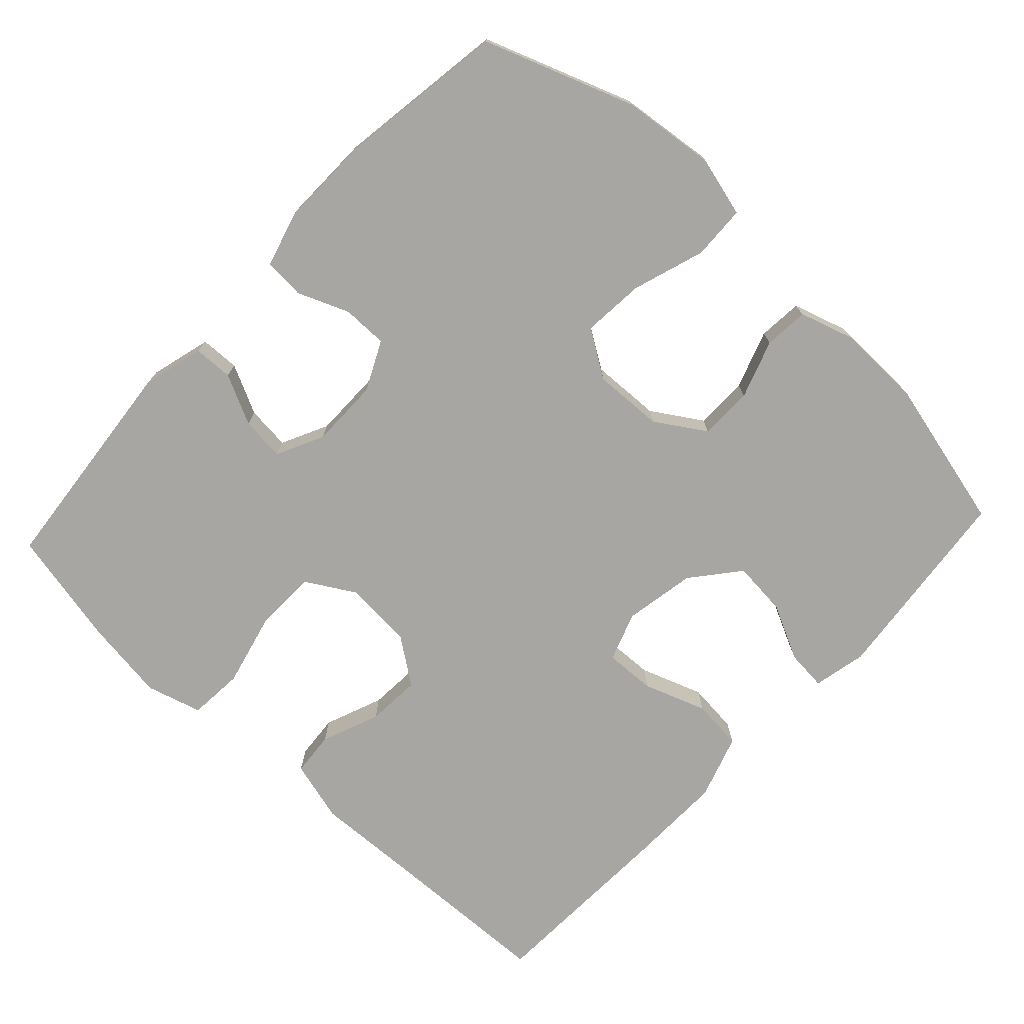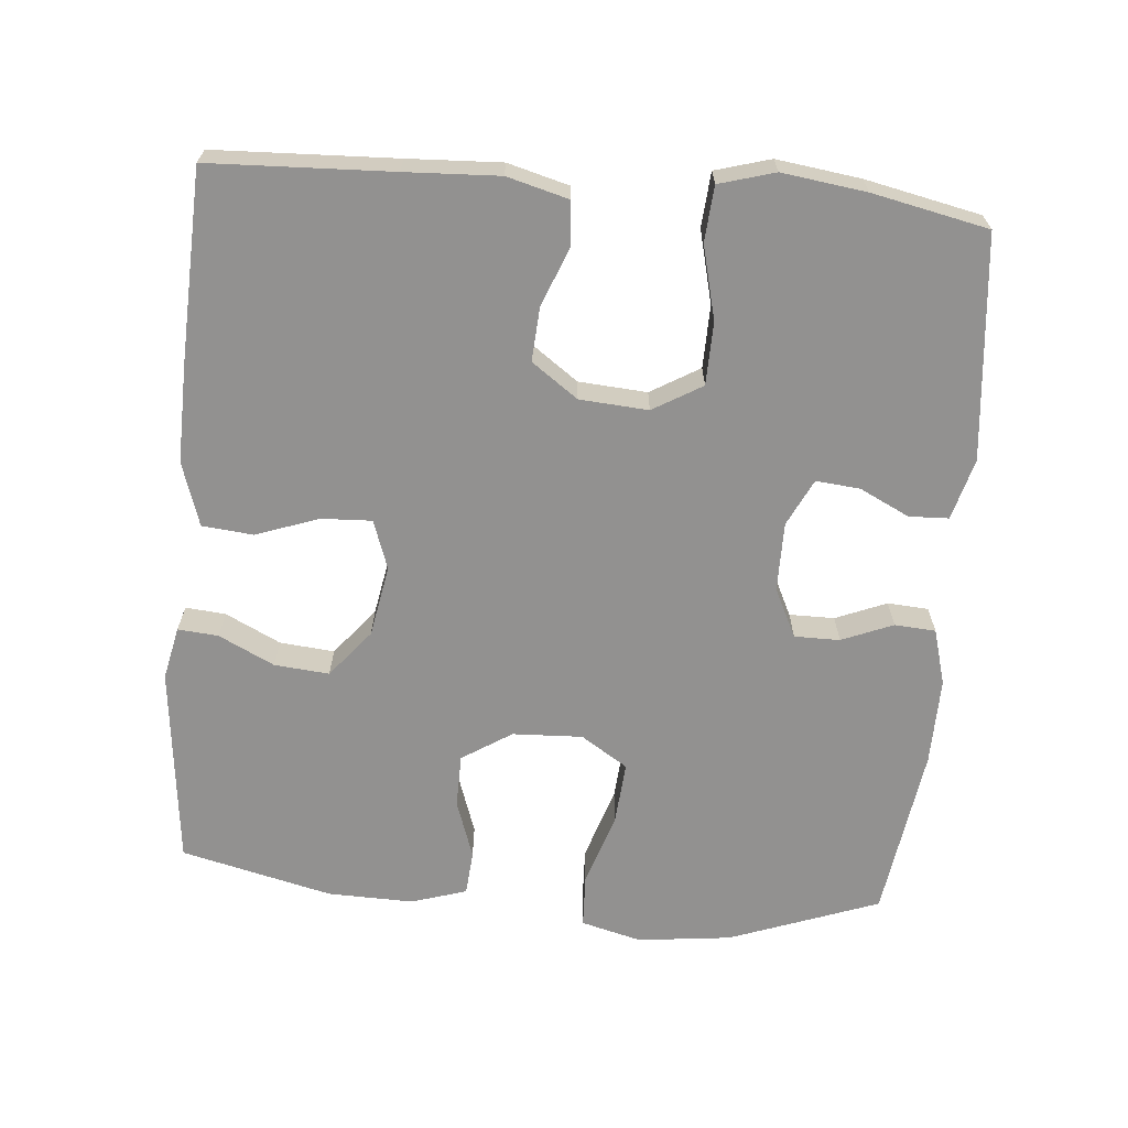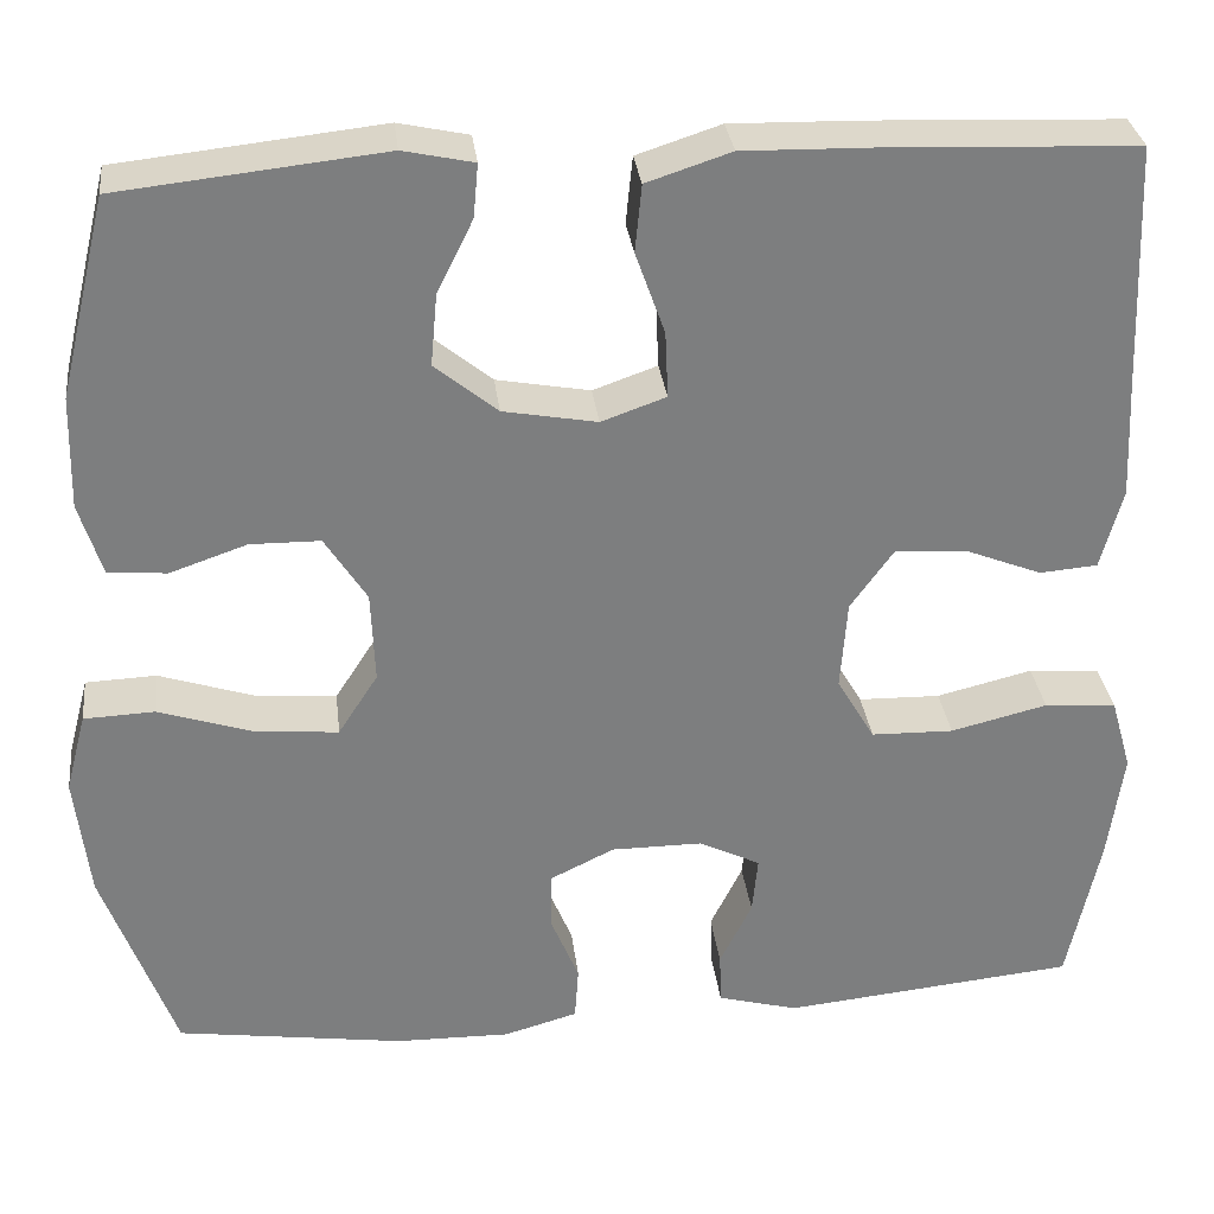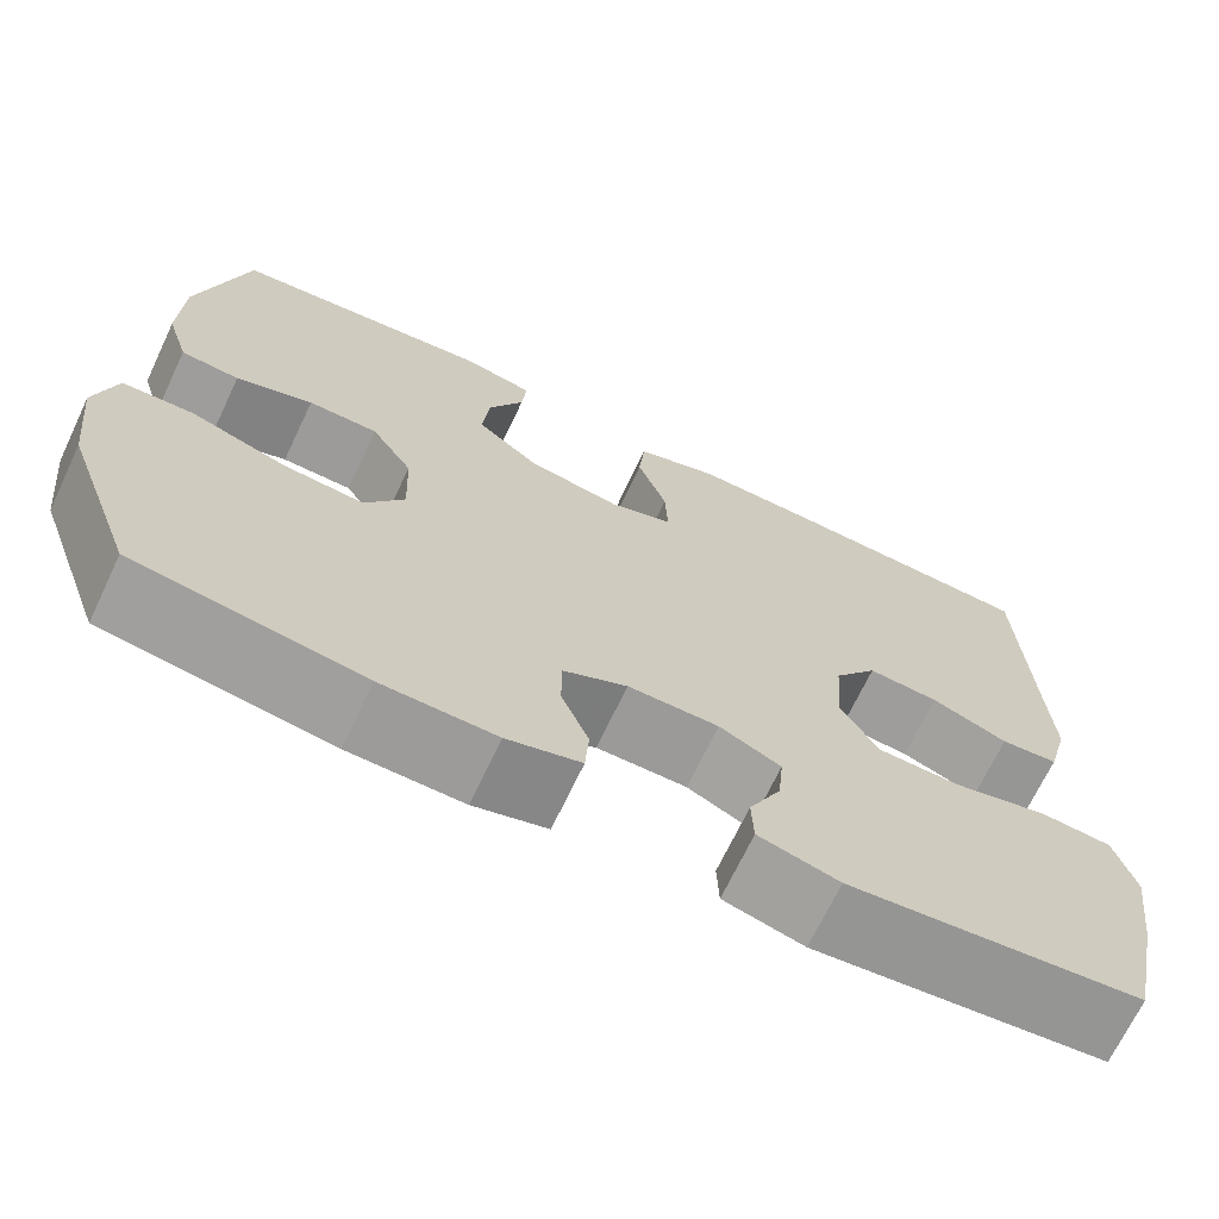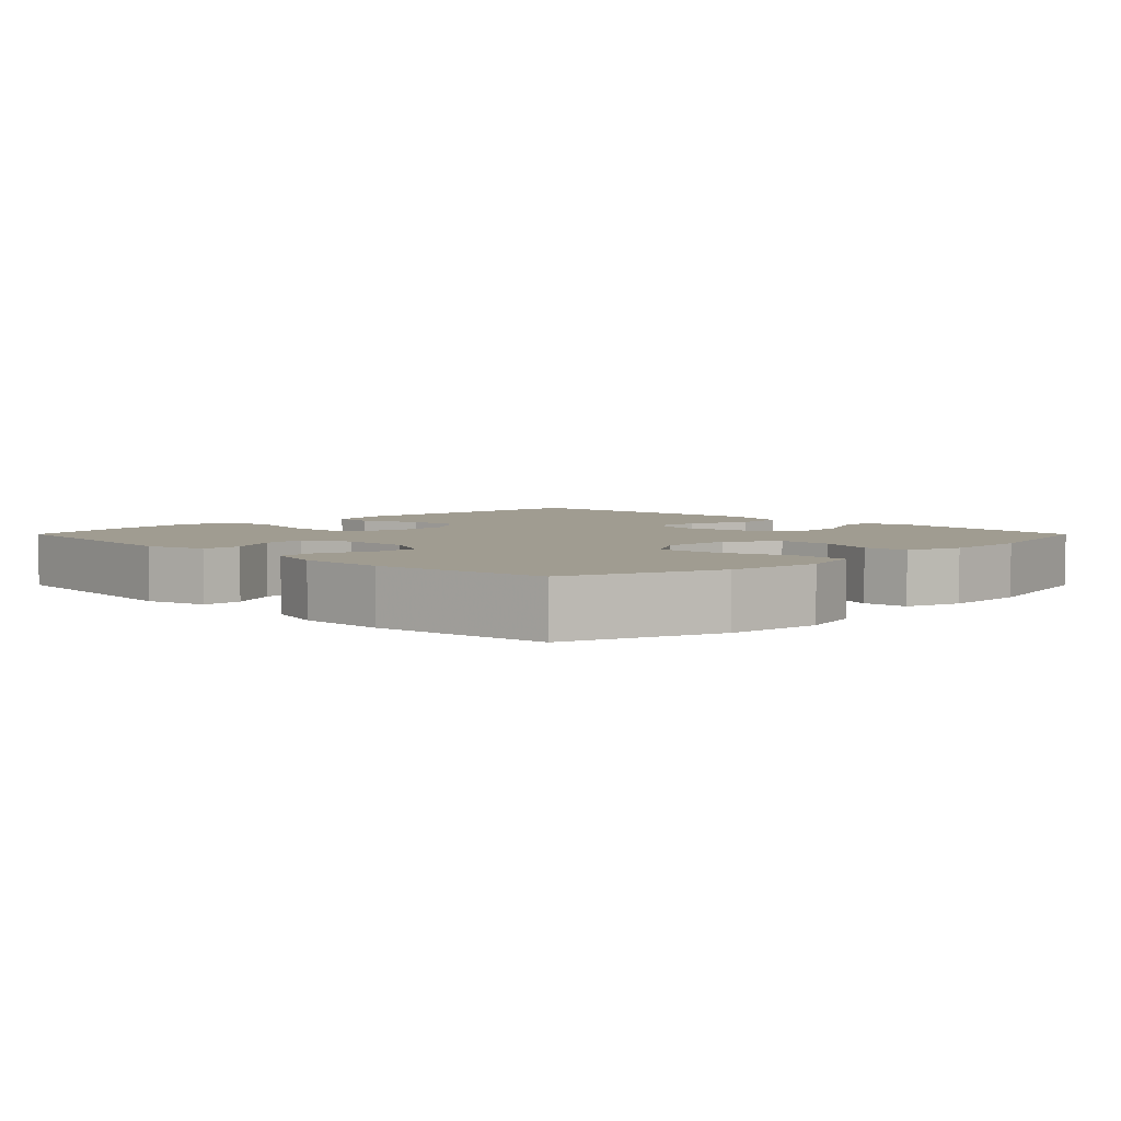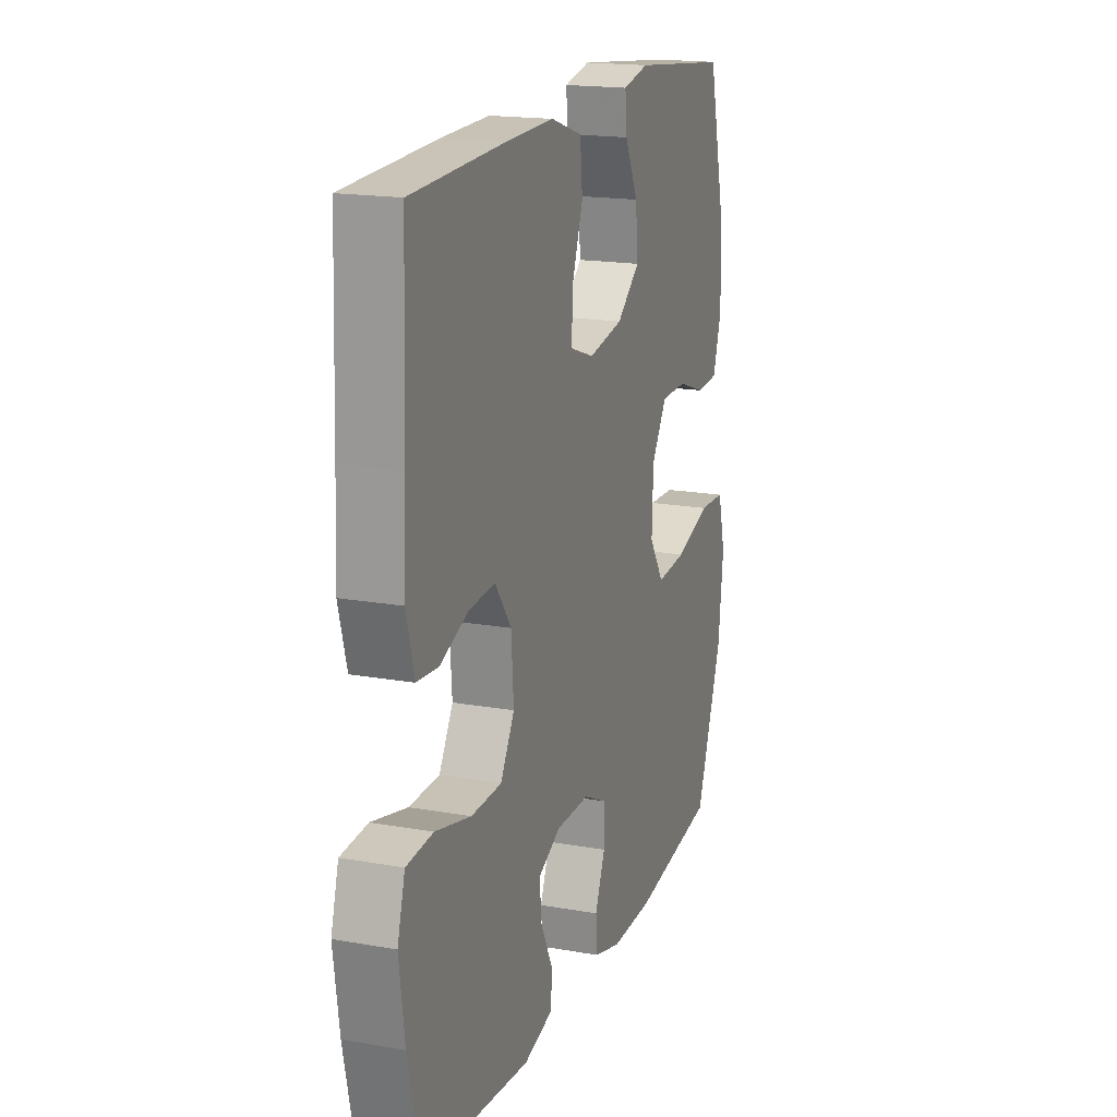
<metadata>
{"format":"obj","ext":"obj","renderer":"f3d","projection":"perspective","resolution":1024,"background":"white","views":[{"elev":-74.3,"azim":-133.0,"up":"+Y"},{"elev":-66.1,"azim":85.1,"up":"+Y"},{"elev":31.1,"azim":-6.8,"up":"+Z"},{"elev":-69.4,"azim":-25.4,"up":"+Z"},{"elev":4.3,"azim":-134.9,"up":"+Y"},{"elev":17.9,"azim":109.3,"up":"+Z"}]}
</metadata>
<code>
v 0.5 0.07 0.5
v 0.51 0.07 0.247
v 0.516 0.07 0.117
v 0.493 0.07 0.032
v 0.432 0.07 0.027
v 0.351 0.07 0.059
v 0.276 0.07 0.064
v 0.23 0.07 0
v 0.223 0.07 -0.095
v 0.263 0.07 -0.163
v 0.35 0.07 -0.165
v 0.452 0.07 -0.14
v 0.528 0.07 -0.146
v 0.55 0.07 -0.223
v 0.534 0.07 -0.34
v 0.5 0.07 -0.5
v 0.19 0.07 -0.531
v 0.105 0.07 -0.508
v 0.103 0.07 -0.453
v 0.137 0.07 -0.384
v 0.143 0.07 -0.323
v 0.078 0.07 -0.291
v -0.018 0.07 -0.291
v -0.086 0.07 -0.324
v -0.086 0.07 -0.387
v -0.057 0.07 -0.458
v -0.061 0.07 -0.515
v -0.139 0.07 -0.537
v -0.26 0.07 -0.535
v -0.5 0.07 -0.5
v -0.576 0.07 -0.292
v -0.591 0.07 -0.162
v -0.569 0.07 -0.078
v -0.494 0.07 -0.075
v -0.393 0.07 -0.108
v -0.307 0.07 -0.115
v -0.265 0.07 -0.05
v -0.269 0.07 0.047
v -0.313 0.07 0.116
v -0.387 0.07 0.117
v -0.468 0.07 0.089
v -0.53 0.07 0.094
v -0.554 0.07 0.171
v -0.551 0.07 0.29
v -0.5 0.07 0.5
v -0.221 0.07 0.53
v -0.147 0.07 0.514
v -0.152 0.07 0.458
v -0.19 0.07 0.381
v -0.197 0.07 0.305
v -0.131 0.07 0.251
v -0.032 0.07 0.233
v 0.036 0.07 0.257
v 0.033 0.07 0.327
v 0.002 0.07 0.414
v 0.009 0.07 0.485
v 0.098 0.07 0.514
v 0.233 0.07 0.511
v 0.5 0 0.5
v 0.51 0 0.247
v 0.516 0 0.117
v 0.493 0 0.032
v 0.432 0 0.027
v 0.351 0 0.059
v 0.276 0 0.064
v 0.23 0 0
v 0.223 0 -0.095
v 0.263 0 -0.163
v 0.35 0 -0.165
v 0.452 0 -0.14
v 0.528 0 -0.146
v 0.55 0 -0.223
v 0.534 0 -0.34
v 0.5 0 -0.5
v 0.19 0 -0.531
v 0.105 0 -0.508
v 0.103 0 -0.453
v 0.137 0 -0.384
v 0.143 0 -0.323
v 0.078 0 -0.291
v -0.018 0 -0.291
v -0.086 0 -0.324
v -0.086 0 -0.387
v -0.057 0 -0.458
v -0.061 0 -0.515
v -0.139 0 -0.537
v -0.26 0 -0.535
v -0.5 0 -0.5
v -0.576 0 -0.292
v -0.591 0 -0.162
v -0.569 0 -0.078
v -0.494 0 -0.075
v -0.393 0 -0.108
v -0.307 0 -0.115
v -0.265 0 -0.05
v -0.269 0 0.047
v -0.313 0 0.116
v -0.387 0 0.117
v -0.468 0 0.089
v -0.53 0 0.094
v -0.554 0 0.171
v -0.551 0 0.29
v -0.5 0 0.5
v -0.221 0 0.53
v -0.147 0 0.514
v -0.152 0 0.458
v -0.19 0 0.381
v -0.197 0 0.305
v -0.131 0 0.251
v -0.032 0 0.233
v 0.036 0 0.257
v 0.033 0 0.327
v 0.002 0 0.414
v 0.009 0 0.485
v 0.098 0 0.514
v 0.233 0 0.511
f 58 1 2
f 57 58 2
f 56 57 2
f 55 56 2
f 54 55 2
f 4 5 6
f 3 4 6
f 2 3 6
f 54 2 6
f 53 54 6
f 52 53 6 7
f 51 52 7 8
f 47 48 49
f 46 47 49
f 45 46 49
f 44 45 49
f 43 44 49
f 42 43 49
f 41 42 49
f 40 41 49
f 39 40 49 50
f 38 39 50 51
f 33 34 35
f 32 33 35
f 31 32 35
f 30 31 35
f 29 30 35
f 28 29 35
f 27 28 35
f 26 27 35
f 25 26 35
f 24 25 35 36
f 23 24 36 37
f 18 19 20
f 17 18 20
f 16 17 20
f 15 16 20
f 14 15 20
f 13 14 20
f 12 13 20
f 11 12 20
f 10 11 20 21
f 9 10 21 22
f 37 38 51
f 23 37 51
f 22 23 51
f 9 22 51
f 8 9 51
f 60 59 116
f 60 116 115
f 60 115 114
f 60 114 113
f 60 113 112
f 64 63 62
f 64 62 61
f 64 61 60
f 64 60 112
f 64 112 111
f 65 64 111 110
f 66 65 110 109
f 107 106 105
f 107 105 104
f 107 104 103
f 107 103 102
f 107 102 101
f 107 101 100
f 107 100 99
f 107 99 98
f 108 107 98 97
f 109 108 97 96
f 93 92 91
f 93 91 90
f 93 90 89
f 93 89 88
f 93 88 87
f 93 87 86
f 93 86 85
f 93 85 84
f 93 84 83
f 94 93 83 82
f 95 94 82 81
f 78 77 76
f 78 76 75
f 78 75 74
f 78 74 73
f 78 73 72
f 78 72 71
f 78 71 70
f 78 70 69
f 79 78 69 68
f 80 79 68 67
f 109 96 95
f 109 95 81
f 109 81 80
f 109 80 67
f 109 67 66
f 1 59 60 2
f 2 60 61 3
f 3 61 62 4
f 4 62 63 5
f 5 63 64 6
f 6 64 65 7
f 7 65 66 8
f 8 66 67 9
f 9 67 68 10
f 10 68 69 11
f 11 69 70 12
f 12 70 71 13
f 13 71 72 14
f 14 72 73 15
f 15 73 74 16
f 16 74 75 17
f 17 75 76 18
f 18 76 77 19
f 19 77 78 20
f 20 78 79 21
f 21 79 80 22
f 22 80 81 23
f 23 81 82 24
f 24 82 83 25
f 25 83 84 26
f 26 84 85 27
f 27 85 86 28
f 28 86 87 29
f 29 87 88 30
f 30 88 89 31
f 31 89 90 32
f 32 90 91 33
f 33 91 92 34
f 34 92 93 35
f 35 93 94 36
f 36 94 95 37
f 37 95 96 38
f 38 96 97 39
f 39 97 98 40
f 40 98 99 41
f 41 99 100 42
f 42 100 101 43
f 43 101 102 44
f 44 102 103 45
f 45 103 104 46
f 46 104 105 47
f 47 105 106 48
f 48 106 107 49
f 49 107 108 50
f 50 108 109 51
f 51 109 110 52
f 52 110 111 53
f 53 111 112 54
f 54 112 113 55
f 55 113 114 56
f 56 114 115 57
f 57 115 116 58
f 58 116 59 1

</code>
